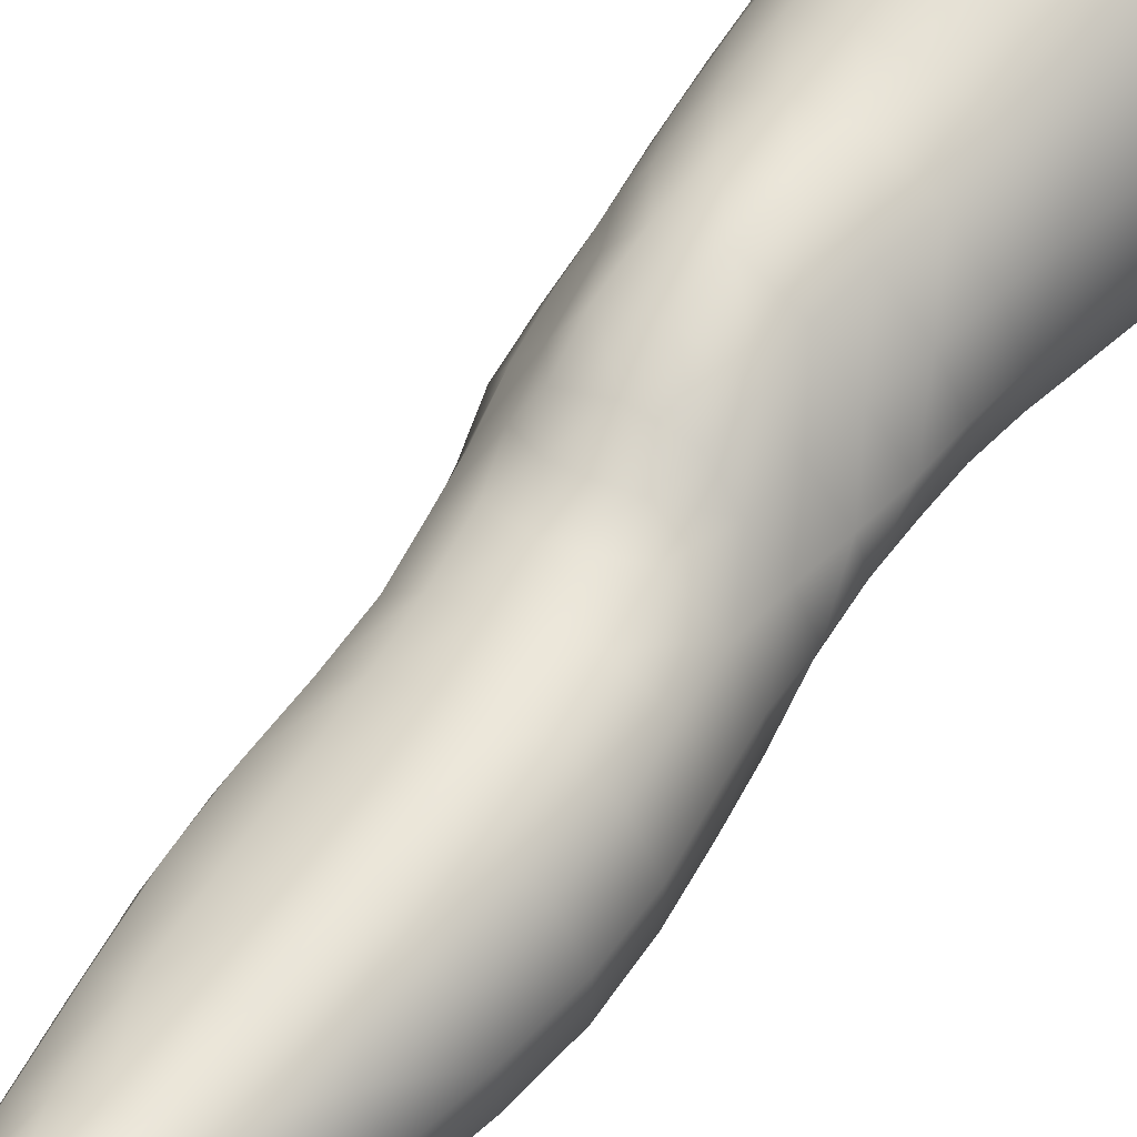
<metadata>
{"format":"obj","ext":"obj","renderer":"f3d","projection":"perspective","resolution":1024,"background":"white","views":[{"elev":46.0,"azim":34.5,"up":"+Z"}]}
</metadata>
<code>
o SMPLX-mesh-female.001
v 0.1804 -0.5246 -0.005153
v 0.1763 -0.5296 0.03015
v 0.1473 -0.5194 -0.05989
v 0.117 -0.5173 -0.07352
v 0.1596 -0.533 0.06298
v 0.1334 -0.5357 0.08683
v 0.1015 -0.5349 0.09622
v 0.08135 -0.5101 -0.07805
v 0.04342 -0.4938 -0.06646
v 0.05029 -0.5307 -0.06771
v 0.08354 -0.5381 -0.07455
v 0.1626 -0.5506 -0.03685
v 0.1701 -0.5205 -0.03688
v 0.1421 -0.5473 -0.05823
v 0.173 -0.5561 -0.00683
v 0.1703 -0.5613 0.02749
v 0.1287 -0.5671 0.08306
v 0.09753 -0.565 0.09132
v 0.01989 -0.5291 0.05906
v 0.04077 -0.5316 0.07752
v 0.03905 -0.5564 0.06987
v 0.0193 -0.5515 0.04997
v 0.01625 -0.4994 -0.04213
v 0.004813 -0.5084 -0.01658
v 0.008478 -0.5336 -0.02512
v 0.02326 -0.5295 -0.04975
v 0.1184 -0.6243 0.07208
v 0.08833 -0.6227 0.07769
v 0.09317 -0.5944 0.08477
v 0.1236 -0.5962 0.07773
v 0.01182 -0.5726 0.01671
v 0.02046 -0.577 0.03988
v 0.02269 -0.6048 0.03023
v 0.01609 -0.6007 0.007217
v 0.0197 -0.6296 -0.000164
v 0.02428 -0.6338 0.02285
v 0.0242 -0.6622 0.01428
v 0.02133 -0.6575 -0.007751
v 0.154 -0.5657 0.05957
v 0.1554 -0.6189 0.02299
v 0.1417 -0.6233 0.0515
v 0.1474 -0.5949 0.05552
v 0.1622 -0.5905 0.02519
v 0.1152 -0.5442 -0.07093
v 0.008298 -0.5466 0.0267
v 0.006918 -0.5254 0.03679
v 0.02394 -0.5957 -0.03707
v 0.03846 -0.5948 -0.05745
v 0.03123 -0.5634 -0.05408
v 0.01604 -0.5646 -0.03159
v 0.1365 -0.6021 -0.05651
v 0.1524 -0.6064 -0.03514
v 0.1569 -0.5792 -0.03548
v 0.139 -0.5751 -0.05695
v 0.159 -0.6127 -0.007675
v 0.1655 -0.5848 -0.006664
v 0.144 -0.6738 0.01965
v 0.1299 -0.6776 0.04475
v 0.1359 -0.6509 0.04798
v 0.1494 -0.6466 0.02105
v 0.1493 -0.6672 -0.009777
v 0.1538 -0.6401 -0.008954
v 0.1487 -0.6336 -0.03531
v 0.145 -0.6606 -0.0348
v 0.1316 -0.6551 -0.0544
v 0.1343 -0.6287 -0.0559
v 0.1141 -0.6256 -0.06965
v 0.1137 -0.6515 -0.06788
v 0.09054 -0.6234 -0.0745
v 0.06579 -0.6225 -0.07132
v 0.06997 -0.649 -0.07085
v 0.09263 -0.6495 -0.07254
v 0.0343 -0.6518 -0.04743
v 0.04975 -0.6499 -0.06263
v 0.04446 -0.6233 -0.06047
v 0.02982 -0.6248 -0.04222
v 0.05004 -0.7567 -0.06716
v 0.06825 -0.7544 -0.06979
v 0.0626 -0.7272 -0.06955
v 0.04431 -0.7293 -0.06399
v 0.08531 -0.7523 -0.07244
v 0.1026 -0.7515 -0.07329
v 0.09857 -0.7258 -0.0703
v 0.08103 -0.7262 -0.06988
v 0.1276 -0.7311 -0.04997
v 0.1152 -0.7271 -0.06464
v 0.1192 -0.7527 -0.06676
v 0.1306 -0.7569 -0.05129
v 0.1412 -0.7622 -0.03245
v 0.1404 -0.737 -0.03212
v 0.1397 -0.7679 -0.01147
v 0.1428 -0.7436 -0.01051
v 0.1297 -0.7493 0.01306
v 0.1268 -0.7728 0.01099
v 0.02612 -0.7684 -0.02105
v 0.02599 -0.7633 -0.04087
v 0.02217 -0.7367 -0.03383
v 0.02437 -0.7419 -0.01438
v 0.04939 -0.7505 0.02477
v 0.06665 -0.7531 0.04582
v 0.065 -0.7778 0.03557
v 0.05044 -0.7765 0.01353
v 0.1453 -0.6932 -0.0103
v 0.1393 -0.6999 0.01851
v 0.1289 -0.6808 -0.05249
v 0.1417 -0.6865 -0.03366
v 0.0377 -0.6776 -0.05308
v 0.05424 -0.6755 -0.06497
v 0.02427 -0.6895 0.004801
v 0.02164 -0.6845 -0.01623
v 0.1006 -0.7037 0.05625
v 0.1238 -0.7035 0.04231
v 0.1185 -0.7286 0.0404
v 0.09572 -0.7295 0.05471
v 0.1433 -0.7186 -0.01053
v 0.14 -0.7118 -0.03268
v 0.1272 -0.7058 -0.05071
v 0.1134 -0.7021 -0.06424
v 0.09606 -0.7006 -0.06917
v 0.07752 -0.7004 -0.06931
v 0.05831 -0.701 -0.06748
v 0.04083 -0.7031 -0.05866
v 0.02187 -0.7106 -0.02526
v 0.02475 -0.716 -0.005405
v 0.09153 -0.7542 0.05083
v 0.1146 -0.7526 0.03592
v 0.1153 -0.7756 0.03139
v 0.08953 -0.7767 0.04133
v 0.08874 -0.7986 0.03153
v 0.06661 -0.7995 0.02525
v 0.09015 -0.7795 -0.07562
v 0.107 -0.7788 -0.0751
v 0.1223 -0.7797 -0.06759
v 0.1426 -0.787 -0.03453
v 0.1373 -0.7935 -0.01059
v 0.1255 -0.7983 0.01071
v 0.112 -0.7975 0.02651
v 0.04134 -0.8173 -0.04706
v 0.03448 -0.7895 -0.04372
v 0.03356 -0.7934 -0.02596
v 0.04015 -0.8206 -0.02948
v 0.06073 -0.8124 -0.07168
v 0.07606 -0.8093 -0.07999
v 0.07399 -0.782 -0.0692
v 0.05797 -0.7845 -0.06514
v 0.09378 -0.8071 -0.0836
v 0.1115 -0.8066 -0.08036
v 0.1279 -0.8067 -0.07235
v 0.1351 -0.7823 -0.05389
v 0.1405 -0.8091 -0.05734
v 0.1436 -0.8142 -0.03542
v 0.1373 -0.8204 -0.006883
v 0.1212 -0.8551 0.01004
v 0.1173 -0.8257 0.01185
v 0.1406 -0.8493 -0.00689
v 0.09771 -0.9512 -0.001523
v 0.121 -0.9484 -0.001313
v 0.1181 -0.9821 -0.006988
v 0.09735 -0.9852 -0.006776
v 0.04365 -0.8494 -0.03316
v 0.04324 -0.8473 -0.05267
v 0.0606 -0.8425 -0.08012
v 0.07734 -0.839 -0.08917
v 0.1523 -0.873 -0.03901
v 0.148 -0.8428 -0.03556
v 0.1448 -0.8379 -0.06003
v 0.1484 -0.8687 -0.06374
v 0.04533 -0.9448 -0.04259
v 0.0447 -0.9433 -0.0619
v 0.04196 -0.9107 -0.0608
v 0.0427 -0.9124 -0.03991
v 0.05962 -0.8744 -0.08614
v 0.05999 -0.9066 -0.0899
v 0.0773 -0.9036 -0.09945
v 0.07678 -0.8708 -0.0959
v 0.1494 -0.9399 -0.0438
v 0.1529 -0.9054 -0.04194
v 0.1499 -0.9019 -0.0661
v 0.1473 -0.9373 -0.0668
v 0.144 -0.8789 -0.01094
v 0.1439 -0.9101 -0.01522
v 0.1233 -0.9158 0.003016
v 0.1224 -0.8844 0.007352
v 0.09803 -0.918 0.003379
v 0.09632 -0.8867 0.007194
v 0.05745 -1.014 -0.06046
v 0.05126 -0.978 -0.06111
v 0.05135 -0.9805 -0.04348
v 0.05778 -1.018 -0.04507
v 0.07959 -0.9379 -0.09837
v 0.06256 -0.9401 -0.09005
v 0.06745 -0.9752 -0.08589
v 0.08256 -0.9738 -0.09366
v 0.1377 -1.014 -0.04616
v 0.144 -0.9764 -0.04518
v 0.1418 -0.9747 -0.0662
v 0.1349 -1.013 -0.06578
v 0.1154 -1.019 -0.01283
v 0.1369 -0.9786 -0.02131
v 0.1319 -1.017 -0.02569
v 0.1114 -1.055 -0.01583
v 0.09537 -1.058 -0.01496
v 0.09656 -1.021 -0.01196
v 0.0638 -1.052 -0.04588
v 0.06205 -1.05 -0.05972
v 0.08382 -1.045 -0.08647
v 0.08407 -1.01 -0.08916
v 0.07051 -1.012 -0.08177
v 0.07185 -1.047 -0.07919
v 0.1158 -1.011 -0.08748
v 0.1002 -1.01 -0.09127
v 0.09878 -1.045 -0.08819
v 0.113 -1.046 -0.08411
v 0.1276 -1.047 -0.06427
v 0.1276 -1.012 -0.0789
v 0.1218 -1.047 -0.076
v 0.1315 -1.049 -0.04569
v 0.1268 -1.052 -0.02716
v 0.03882 -0.5833 0.06177
v 0.03788 -0.6119 0.05321
v 0.03589 -0.6678 0.0354
v 0.03732 -0.6404 0.04471
v 0.03508 -0.6948 0.02545
v 0.03512 -0.7216 0.01526
v 0.0347 -0.7477 0.004577
v 0.03641 -0.7732 -0.004515
v 0.0419 -0.7983 -0.009277
v 0.04751 -0.8251 -0.01049
v 0.05313 -0.8818 -0.01688
v 0.04339 -0.8803 -0.03667
v 0.05213 -0.8526 -0.01362
v 0.05553 -0.9471 -0.02235
v 0.05341 -0.9136 -0.01962
v 0.06026 -0.9837 -0.02591
v 0.06553 -1.021 -0.02997
v 0.07131 -1.055 -0.03224
v 0.1351 -0.725 0.01667
v 0.1132 -0.677 -0.0654
v 0.09433 -0.6752 -0.0701
v 0.07393 -0.6747 -0.06984
v 0.05169 -0.6994 0.04456
v 0.07404 -0.702 0.05631
v 0.06971 -0.7281 0.05248
v 0.04881 -0.7259 0.03669
v 0.09319 -0.8604 0.009928
v 0.0723 -0.8851 -0.001926
v 0.06985 -0.857 0.002097
v 0.09112 -0.8362 0.01423
v 0.1167 -0.8352 -0.08762
v 0.1332 -0.8353 -0.07782
v 0.1195 -0.8659 -0.09479
v 0.09713 -0.8365 -0.09134
v 0.09815 -0.8676 -0.09878
v 0.05762 -0.6469 0.062
v 0.08323 -0.65 0.06988
v 0.07837 -0.6763 0.06218
v 0.05456 -0.673 0.05321
v 0.002838 -0.5186 0.01097
v 0.06588 -0.5617 0.08546
v 0.06947 -0.5333 0.09158
v 0.06307 -0.5904 0.07795
v 0.06015 -0.619 0.07003
v 0.05529 -0.8009 0.006644
v 0.06607 -0.8281 0.007707
v 0.07419 -0.9165 -0.006158
v 0.07572 -0.9499 -0.01044
v 0.07762 -0.9855 -0.01507
v 0.07983 -1.023 -0.01956
v 0.08197 -1.058 -0.02152
v 0.005623 -0.5404 0.001046
v 0.01121 -0.5683 -0.007191
v 0.01715 -0.5977 -0.01474
v 0.06184 -0.5951 -0.07071
v 0.08842 -0.5967 -0.07518
v 0.0863 -0.5683 -0.07508
v 0.05683 -0.5647 -0.06968
v 0.1143 -0.5991 -0.07027
v 0.1149 -0.5719 -0.07039
v 0.1062 -0.6779 0.05984
v 0.09855 -0.9011 -0.1023
v 0.1192 -0.936 -0.09635
v 0.1199 -0.8994 -0.09796
v 0.09953 -0.9367 -0.1007
v 0.1376 -0.8997 -0.08549
v 0.1364 -0.8661 -0.08306
v 0.1409 -0.9433 -0.018
v 0.1005 -0.9731 -0.09597
v 0.118 -0.9737 -0.09176
v 0.1324 -0.9737 -0.08155
v 0.1361 -0.9358 -0.08454
v 0.0212 -0.6268 -0.0216
v 0.02429 -0.6543 -0.02861
v 0.02623 -0.6805 -0.036
v 0.02776 -0.7064 -0.04365
v 0.02976 -0.7325 -0.05117
v 0.03518 -0.7589 -0.05682
v 0.04368 -0.7862 -0.05754
v 0.04891 -0.8148 -0.06145
v 0.04242 -0.8787 -0.05739
v 0.0484 -0.8766 -0.07333
v 0.04961 -0.845 -0.06807
v 0.04819 -0.909 -0.07671
v 0.05113 -0.9418 -0.07706
v 0.05709 -0.9766 -0.07457
v 0.06507 -1.048 -0.07044
v 0.0622 -1.012 -0.07206
v 0.1127 -0.6512 0.06606
v 0.06833 -1.083 -0.04424
v 0.06947 -1.111 -0.04045
v 0.06975 -1.109 -0.05507
v 0.06676 -1.081 -0.05821
v 0.08305 -1.076 -0.08466
v 0.07214 -1.079 -0.07675
v 0.0972 -1.076 -0.08653
v 0.09538 -1.105 -0.08607
v 0.1058 -1.105 -0.07937
v 0.1097 -1.077 -0.0815
v 0.1168 -1.077 -0.0727
v 0.1216 -1.106 -0.044
v 0.1257 -1.079 -0.04477
v 0.122 -1.078 -0.06188
v 0.1192 -1.106 -0.06027
v 0.121 -1.083 -0.02672
v 0.1169 -1.109 -0.02583
v 0.1072 -1.087 -0.01602
v 0.07392 -1.086 -0.02988
v 0.07334 -1.112 -0.02475
v 0.08223 -1.105 -0.08421
v 0.0739 -1.107 -0.0743
v 0.06757 -1.08 -0.06762
v 0.07161 -1.108 -0.06481
v 0.06948 -1.137 -0.0509
v 0.06294 -1.138 -0.03625
v 0.0817 -1.133 -0.0848
v 0.076 -1.135 -0.07229
v 0.1033 -1.133 -0.07789
v 0.09387 -1.132 -0.08807
v 0.1211 -1.133 -0.05945
v 0.1128 -1.105 -0.06983
v 0.1119 -1.133 -0.06804
v 0.1223 -1.133 -0.04374
v 0.1166 -1.135 -0.0223
v 0.06896 -1.137 -0.01823
v 0.07309 -1.136 -0.06178
v 0.08232 -1.088 -0.01902
v 0.08143 -1.113 -0.01409
v 0.09349 -1.089 -0.01416
v 0.1044 -1.113 -0.01401
v 0.09244 -1.114 -0.01042
v 0.07886 -1.137 -0.005585
v 0.1043 -1.138 -0.008327
v 0.0921 -1.138 -0.002916
v 0.1235 -1.154 -0.06145
v 0.1277 -1.155 -0.04521
v 0.1131 -1.154 -0.07164
v 0.0939 -1.153 -0.09183
v 0.105 -1.153 -0.08288
v 0.07755 -1.156 0.004465
v 0.0677 -1.157 -0.01183
v 0.0925 -1.154 0.00934
v 0.1071 -1.155 0.002183
v 0.06153 -1.159 -0.03257
v 0.06628 -1.158 -0.0492
v 0.07116 -1.158 -0.06038
v 0.08089 -1.155 -0.08579
v 0.07536 -1.157 -0.07117
v 0.1194 -1.158 -0.01796
v 0.08993 -0.8165 0.02028
v 0.0753 -0.8143 0.01682
v 0.1061 -0.8138 0.02033
f 8 10 9
f 17 7 18
f 27 29 28
f 31 33 32
f 35 37 36
f 6 39 5
f 40 42 41
f 51 53 52
f 22 46 45
f 55 43 40
f 62 64 63
f 73 75 74
f 69 71 70
f 77 79 78
f 95 97 96
f 85 87 86
f 89 92 91
f 64 105 65
f 116 85 117
f 82 131 81
f 134 150 149
f 119 84 120
f 180 182 181
f 194 196 195
f 218 198 201
f 142 144 143
f 210 212 211
f 37 223 221
f 183 184 182
f 189 205 204
f 111 113 112
f 168 170 169
f 133 147 132
f 124 225 224
f 156 158 157
f 220 32 33
f 214 215 197
f 221 36 37
f 109 38 110
f 91 134 89
f 225 95 226
f 13 15 12
f 80 121 79
f 99 101 100
f 143 162 142
f 229 160 230
f 189 234 188
f 145 78 144
f 190 192 191
f 226 140 227
f 165 180 164
f 232 171 168
f 241 243 242
f 251 252 249
f 93 113 126
f 105 118 238
f 254 256 255
f 124 110 123
f 9 26 23
f 221 241 257
f 102 227 263
f 264 231 247
f 24 270 258
f 273 275 274
f 274 278 277
f 70 74 75
f 111 256 242
f 244 100 243
f 61 106 64
f 107 74 108
f 72 240 71
f 79 120 84
f 185 265 184
f 211 288 210
f 268 202 203
f 195 200 194
f 104 115 103
f 292 110 38
f 294 107 122
f 294 97 123
f 297 96 296
f 191 304 303
f 57 59 58
f 280 175 253
f 81 144 78
f 88 90 89
f 203 267 268
f 197 217 214
f 235 204 236
f 94 135 91
f 281 289 288
f 116 103 115
f 239 68 238
f 50 272 271
f 299 301 300
f 206 211 212
f 145 298 297
f 66 68 67
f 1 16 15
f 149 89 134
f 286 177 181
f 80 296 295
f 76 292 291
f 240 121 108
f 251 284 282
f 106 117 105
f 227 141 228
f 30 18 29
f 54 12 53
f 31 270 271
f 276 11 275
f 222 262 220
f 53 15 56
f 56 16 43
f 275 44 278
f 55 63 52
f 104 58 112
f 274 70 273
f 259 219 261
f 219 22 32
f 182 286 181
f 282 253 251
f 179 284 178
f 164 181 177
f 173 303 302
f 161 230 160
f 162 175 172
f 166 151 165
f 183 155 153
f 185 153 245
f 248 247 245
f 252 147 249
f 262 255 28
f 193 283 287
f 34 36 33
f 161 298 301
f 232 188 234
f 23 25 24
f 308 310 309
f 312 209 206
f 314 316 315
f 329 330 313
f 323 319 320
f 323 201 325
f 332 309 310
f 336 315 316
f 310 344 332
f 176 199 195
f 281 280 282
f 197 289 196
f 146 163 143
f 235 267 234
f 165 152 155
f 267 156 266
f 341 322 319
f 193 208 192
f 43 39 42
f 247 229 246
f 327 345 326
f 202 345 347
f 347 348 325
f 311 204 205
f 214 320 321
f 308 236 204
f 218 320 217
f 314 206 212
f 346 343 350
f 213 318 317
f 353 340 338
f 352 358 360
f 184 157 182
f 184 266 156
f 324 325 348
f 83 118 86
f 138 140 139
f 87 132 82
f 115 90 116
f 132 146 131
f 206 208 207
f 135 151 134
f 172 174 173
f 186 188 187
f 138 160 141
f 153 152 154
f 176 178 177
f 224 99 244
f 266 234 267
f 233 230 171
f 102 225 226
f 92 237 93
f 362 343 333
f 363 333 332
f 356 334 337
f 342 354 341
f 351 367 342
f 129 369 368
f 102 130 101
f 313 328 329
f 260 18 7
f 28 261 262
f 248 370 368
f 369 248 368
f 279 255 256
f 351 349 352
f 307 28 255
f 257 242 256
f 265 232 266
f 273 75 48
f 174 191 173
f 27 59 41
f 32 45 31
f 112 237 104
f 17 42 39
f 126 94 93
f 114 126 113
f 30 41 42
f 137 128 129
f 60 41 59
f 88 133 87
f 285 178 284
f 45 258 270
f 138 297 298
f 208 305 306
f 215 213 210
f 162 300 301
f 119 238 118
f 263 369 130
f 172 302 300
f 34 271 272
f 290 196 289
f 170 300 302
f 280 190 174
f 54 277 278
f 187 303 304
f 29 259 261
f 96 295 296
f 35 272 291
f 340 316 339
f 339 317 318
f 123 293 294
f 370 136 137
f 72 67 68
f 305 313 330
f 207 287 211
f 16 5 39
f 331 311 330
f 331 335 344
f 215 288 289
f 14 278 44
f 160 228 141
f 355 336 340
f 259 20 21
f 47 49 48
f 125 127 126
f 248 153 154
f 142 301 298
f 290 282 284
f 123 98 124
f 245 246 185
f 25 271 270
f 242 114 111
f 131 143 144
f 81 83 82
f 129 101 130
f 128 100 101
f 93 91 92
f 198 199 158
f 194 218 217
f 122 295 294
f 65 238 68
f 261 220 262
f 136 152 135
f 201 203 202
f 244 223 224
f 268 236 269
f 58 307 279
f 57 103 61
f 186 305 205
f 61 60 57
f 11 4 44
f 164 166 165
f 150 250 148
f 250 167 285
f 179 195 196
f 246 233 265
f 287 281 288
f 159 198 158
f 192 306 304
f 48 76 47
f 50 26 49
f 109 224 223
f 51 67 277
f 52 66 51
f 349 350 352
f 361 352 360
f 171 299 170
f 188 169 187
f 319 321 320
f 312 315 328
f 334 329 328
f 324 341 319
f 40 62 55
f 47 291 272
f 348 342 324
f 167 177 178
f 317 212 213
f 337 357 356
f 205 330 311
f 338 339 322
f 326 269 236
f 350 359 358
f 49 10 276
f 326 309 327
f 333 327 309
f 337 328 315
f 220 36 222
f 325 202 347
f 322 318 321
f 347 346 349
f 129 370 137
f 52 56 55
f 253 163 252
f 344 366 364
f 186 304 306
f 38 291 292
f 285 249 250
f 169 302 303
f 199 157 158
f 82 86 87
f 338 354 353
f 48 276 273
f 297 77 145
f 73 293 292
f 125 243 100
f 14 4 3
f 222 257 254
f 263 228 264
f 149 148 133
f 69 277 67
f 86 117 85
f 112 279 111
f 216 321 318
f 148 249 147
f 332 364 363
f 365 335 334
f 71 108 74
f 95 139 140
f 120 239 119
f 84 78 79
f 136 127 137
f 65 63 64
f 108 122 107
f 12 3 13
f 19 21 20
f 8 11 10
f 17 6 7
f 27 30 29
f 31 34 33
f 35 38 37
f 6 17 39
f 40 43 42
f 51 54 53
f 22 19 46
f 55 56 43
f 62 61 64
f 73 76 75
f 69 72 71
f 77 80 79
f 95 98 97
f 85 88 87
f 89 90 92
f 64 106 105
f 116 90 85
f 82 132 131
f 134 151 150
f 119 83 84
f 180 183 182
f 194 197 196
f 218 200 198
f 142 145 144
f 210 213 212
f 37 109 223
f 183 185 184
f 189 186 205
f 111 114 113
f 168 171 170
f 133 148 147
f 124 98 225
f 156 159 158
f 220 219 32
f 214 216 215
f 221 222 36
f 109 37 38
f 91 135 134
f 225 98 95
f 13 1 15
f 80 122 121
f 99 102 101
f 143 163 162
f 229 231 160
f 189 235 234
f 145 77 78
f 190 193 192
f 226 95 140
f 165 155 180
f 232 233 171
f 241 244 243
f 251 253 252
f 93 237 113
f 105 117 118
f 254 257 256
f 124 109 110
f 9 10 26
f 221 223 241
f 102 226 227
f 264 228 231
f 24 25 270
f 273 276 275
f 274 275 278
f 70 71 74
f 111 279 256
f 244 99 100
f 61 103 106
f 107 73 74
f 72 239 240
f 79 121 120
f 185 246 265
f 211 287 288
f 268 269 202
f 195 199 200
f 104 237 115
f 292 293 110
f 294 293 107
f 294 295 97
f 297 139 96
f 191 192 304
f 57 60 59
f 280 174 175
f 81 131 144
f 88 85 90
f 203 159 267
f 197 194 217
f 235 189 204
f 94 136 135
f 281 290 289
f 116 106 103
f 239 72 68
f 50 47 272
f 299 161 301
f 206 207 211
f 145 142 298
f 66 65 68
f 1 2 16
f 149 88 89
f 286 176 177
f 80 77 296
f 76 73 292
f 240 120 121
f 251 285 284
f 106 116 117
f 227 140 141
f 30 17 18
f 54 14 12
f 31 45 270
f 276 10 11
f 222 254 262
f 53 12 15
f 56 15 16
f 275 11 44
f 55 62 63
f 104 57 58
f 274 69 70
f 259 21 219
f 219 21 22
f 182 157 286
f 282 280 253
f 179 290 284
f 164 180 181
f 173 191 303
f 161 299 230
f 162 163 175
f 166 150 151
f 183 180 155
f 185 183 153
f 248 264 247
f 252 146 147
f 262 254 255
f 193 190 283
f 34 35 36
f 161 138 298
f 232 168 188
f 23 26 25
f 308 311 310
f 312 313 209
f 314 317 316
f 329 331 330
f 323 324 319
f 323 218 201
f 332 333 309
f 336 337 315
f 310 331 344
f 176 286 199
f 281 283 280
f 197 215 289
f 146 252 163
f 235 268 267
f 165 151 152
f 267 159 156
f 341 338 322
f 193 207 208
f 43 16 39
f 247 231 229
f 327 346 345
f 202 269 345
f 347 349 348
f 311 308 204
f 214 217 320
f 308 326 236
f 218 323 320
f 314 312 206
f 346 327 343
f 213 216 318
f 353 355 340
f 352 350 358
f 184 156 157
f 184 265 266
f 324 323 325
f 83 119 118
f 138 141 140
f 87 133 132
f 115 92 90
f 132 147 146
f 206 209 208
f 135 152 151
f 172 175 174
f 186 189 188
f 138 161 160
f 153 155 152
f 176 179 178
f 224 225 99
f 266 232 234
f 233 229 230
f 102 99 225
f 92 115 237
f 362 359 343
f 363 362 333
f 356 365 334
f 342 367 354
f 351 361 367
f 129 130 369
f 102 263 130
f 313 312 328
f 260 259 18
f 28 29 261
f 248 154 370
f 369 264 248
f 279 307 255
f 351 348 349
f 307 27 28
f 257 241 242
f 265 233 232
f 273 70 75
f 174 190 191
f 27 307 59
f 32 22 45
f 112 113 237
f 17 30 42
f 126 127 94
f 114 125 126
f 30 27 41
f 137 127 128
f 60 40 41
f 88 149 133
f 285 167 178
f 45 46 258
f 138 139 297
f 208 209 305
f 215 216 213
f 162 172 300
f 119 239 238
f 263 264 369
f 172 173 302
f 34 31 271
f 290 179 196
f 170 299 300
f 280 283 190
f 54 51 277
f 187 169 303
f 29 18 259
f 96 97 295
f 35 34 272
f 340 336 316
f 339 316 317
f 123 110 293
f 370 154 136
f 72 69 67
f 305 209 313
f 207 193 287
f 16 2 5
f 331 310 311
f 331 329 335
f 215 210 288
f 14 54 278
f 160 231 228
f 355 357 336
f 259 260 20
f 47 50 49
f 125 128 127
f 248 245 153
f 142 162 301
f 290 281 282
f 123 97 98
f 245 247 246
f 25 50 271
f 242 243 114
f 131 146 143
f 81 84 83
f 129 128 101
f 128 125 100
f 93 94 91
f 198 200 199
f 194 200 218
f 122 80 295
f 65 105 238
f 261 219 220
f 136 154 152
f 201 198 203
f 244 241 223
f 268 235 236
f 58 59 307
f 57 104 103
f 186 306 305
f 61 62 60
f 11 8 4
f 164 167 166
f 150 166 250
f 250 166 167
f 179 176 195
f 246 229 233
f 287 283 281
f 159 203 198
f 192 208 306
f 48 75 76
f 50 25 26
f 109 124 224
f 51 66 67
f 52 63 66
f 349 346 350
f 361 351 352
f 171 230 299
f 188 168 169
f 319 322 321
f 312 314 315
f 334 335 329
f 324 342 341
f 40 60 62
f 47 76 291
f 348 351 342
f 167 164 177
f 317 314 212
f 337 336 357
f 205 305 330
f 338 340 339
f 326 345 269
f 350 343 359
f 49 26 10
f 326 308 309
f 333 343 327
f 337 334 328
f 220 33 36
f 325 201 202
f 322 339 318
f 347 345 346
f 129 368 370
f 52 53 56
f 253 175 163
f 344 335 366
f 186 187 304
f 38 35 291
f 285 251 249
f 169 170 302
f 199 286 157
f 82 83 86
f 338 341 354
f 48 49 276
f 297 296 77
f 73 107 293
f 125 114 243
f 14 44 4
f 222 221 257
f 263 227 228
f 149 150 148
f 69 274 277
f 86 118 117
f 112 58 279
f 216 214 321
f 148 250 249
f 332 344 364
f 365 366 335
f 71 240 108
f 95 96 139
f 120 240 239
f 84 81 78
f 136 94 127
f 65 66 63
f 108 121 122
f 12 14 3
f 19 22 21

</code>
